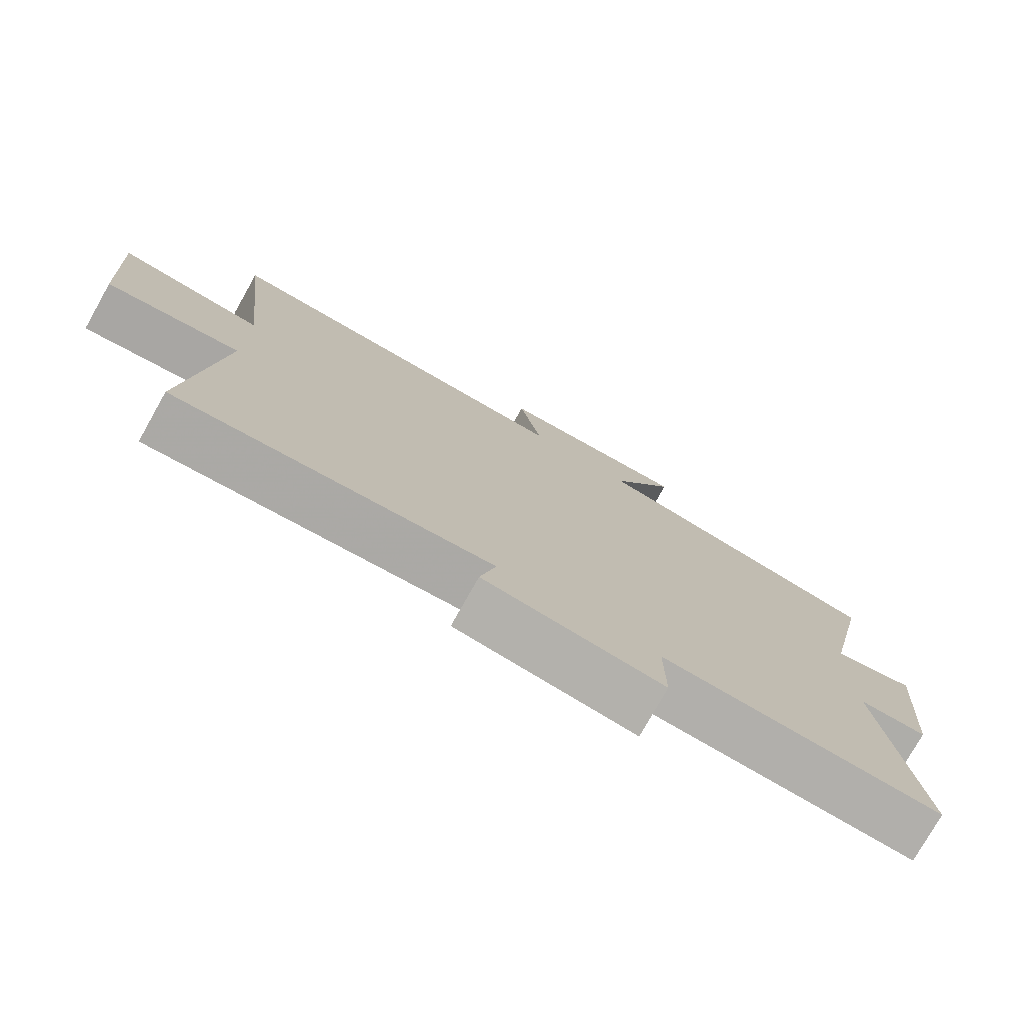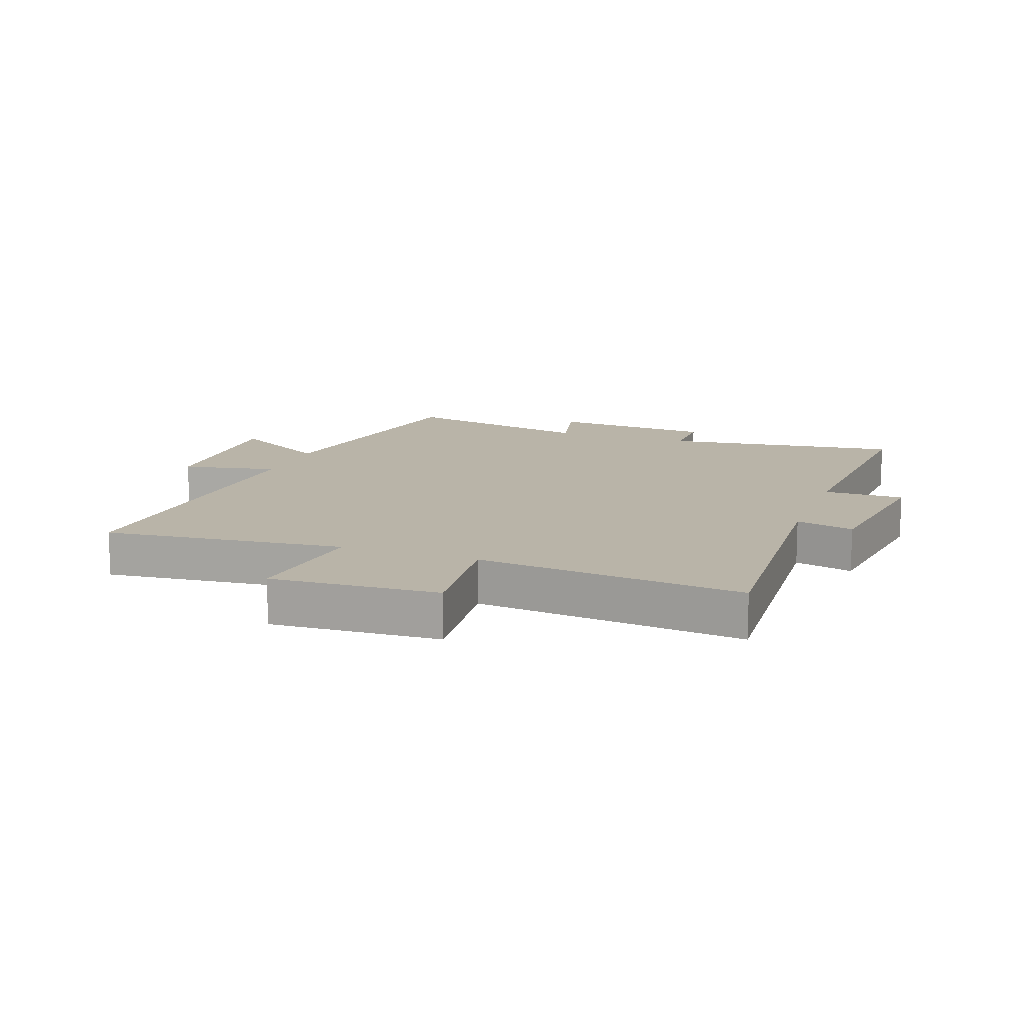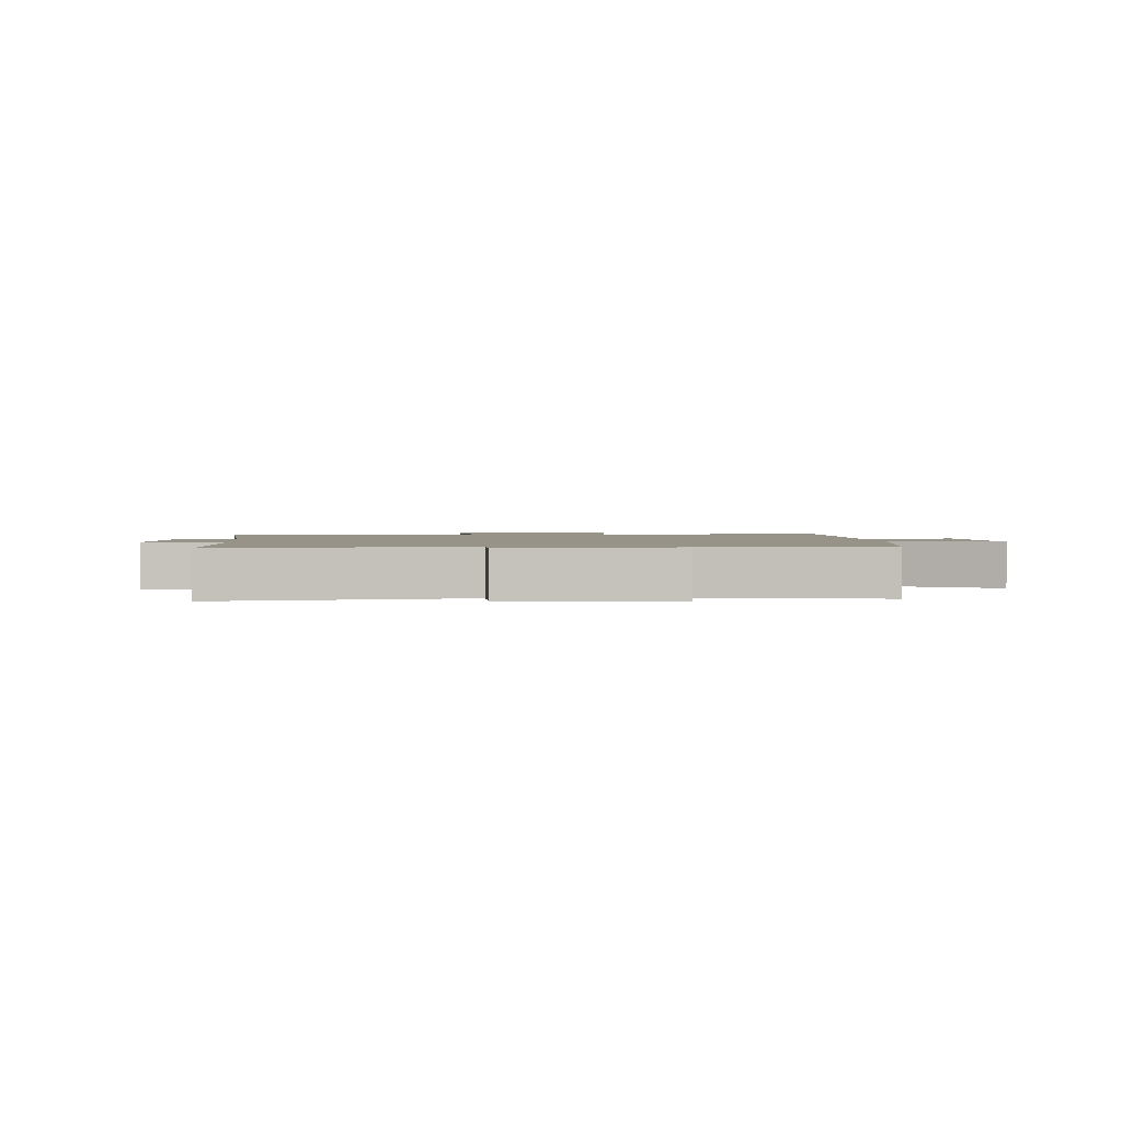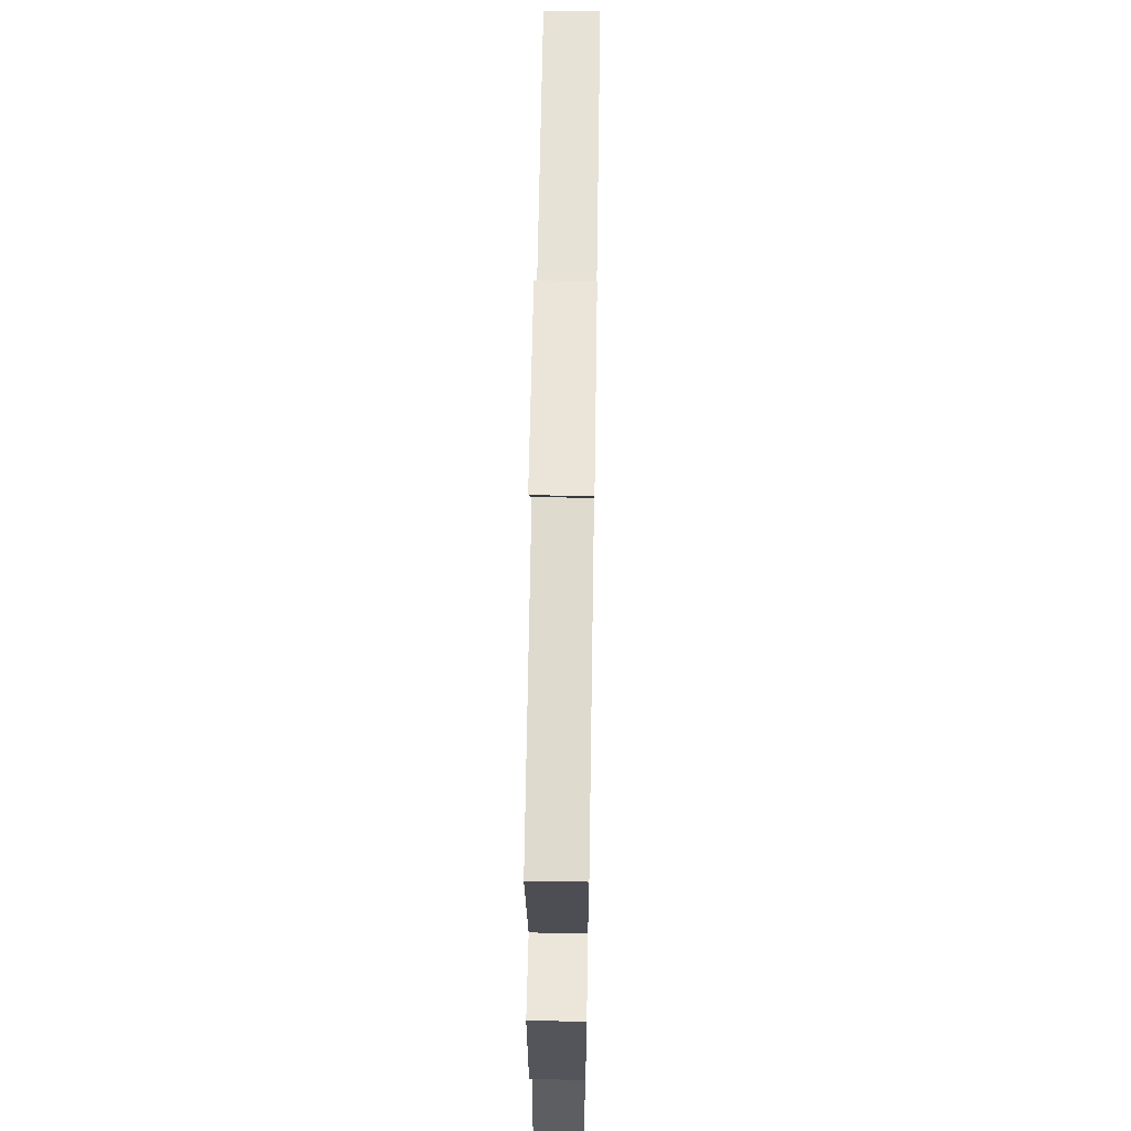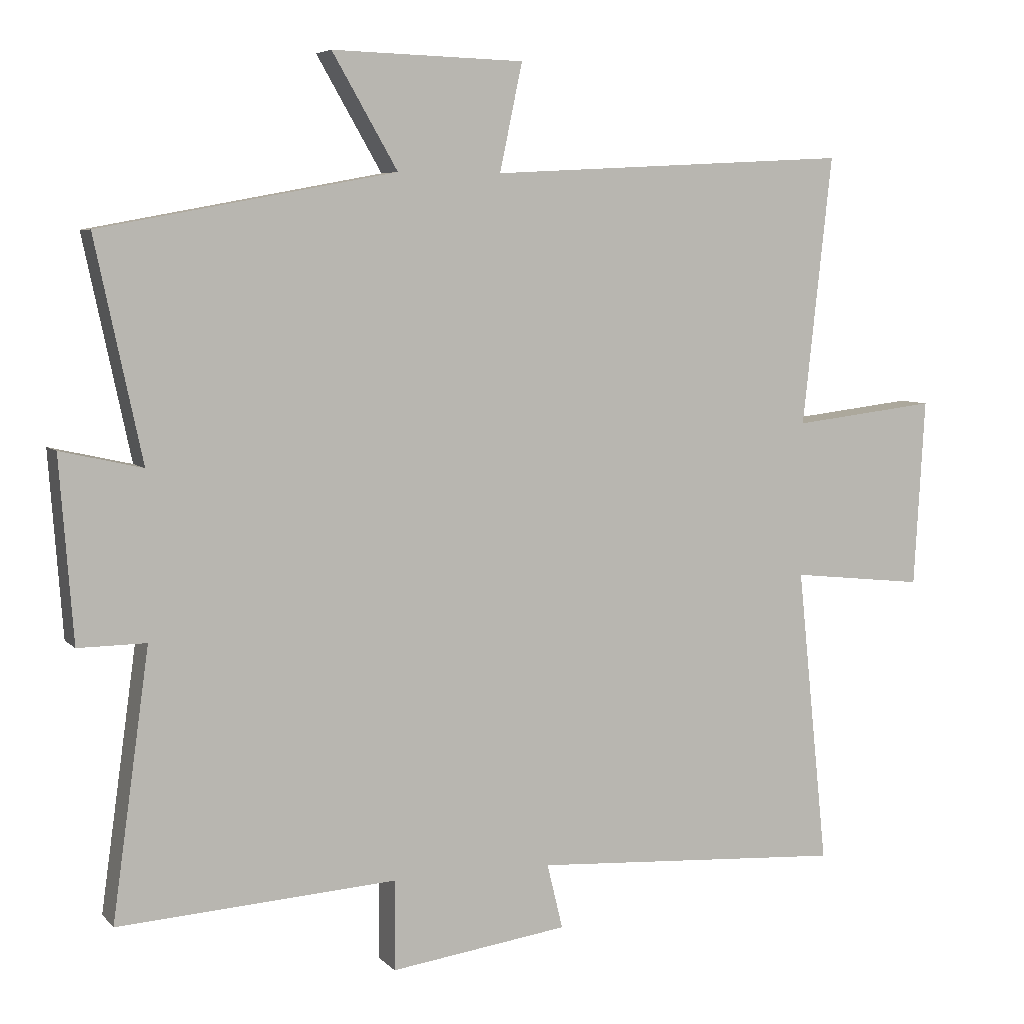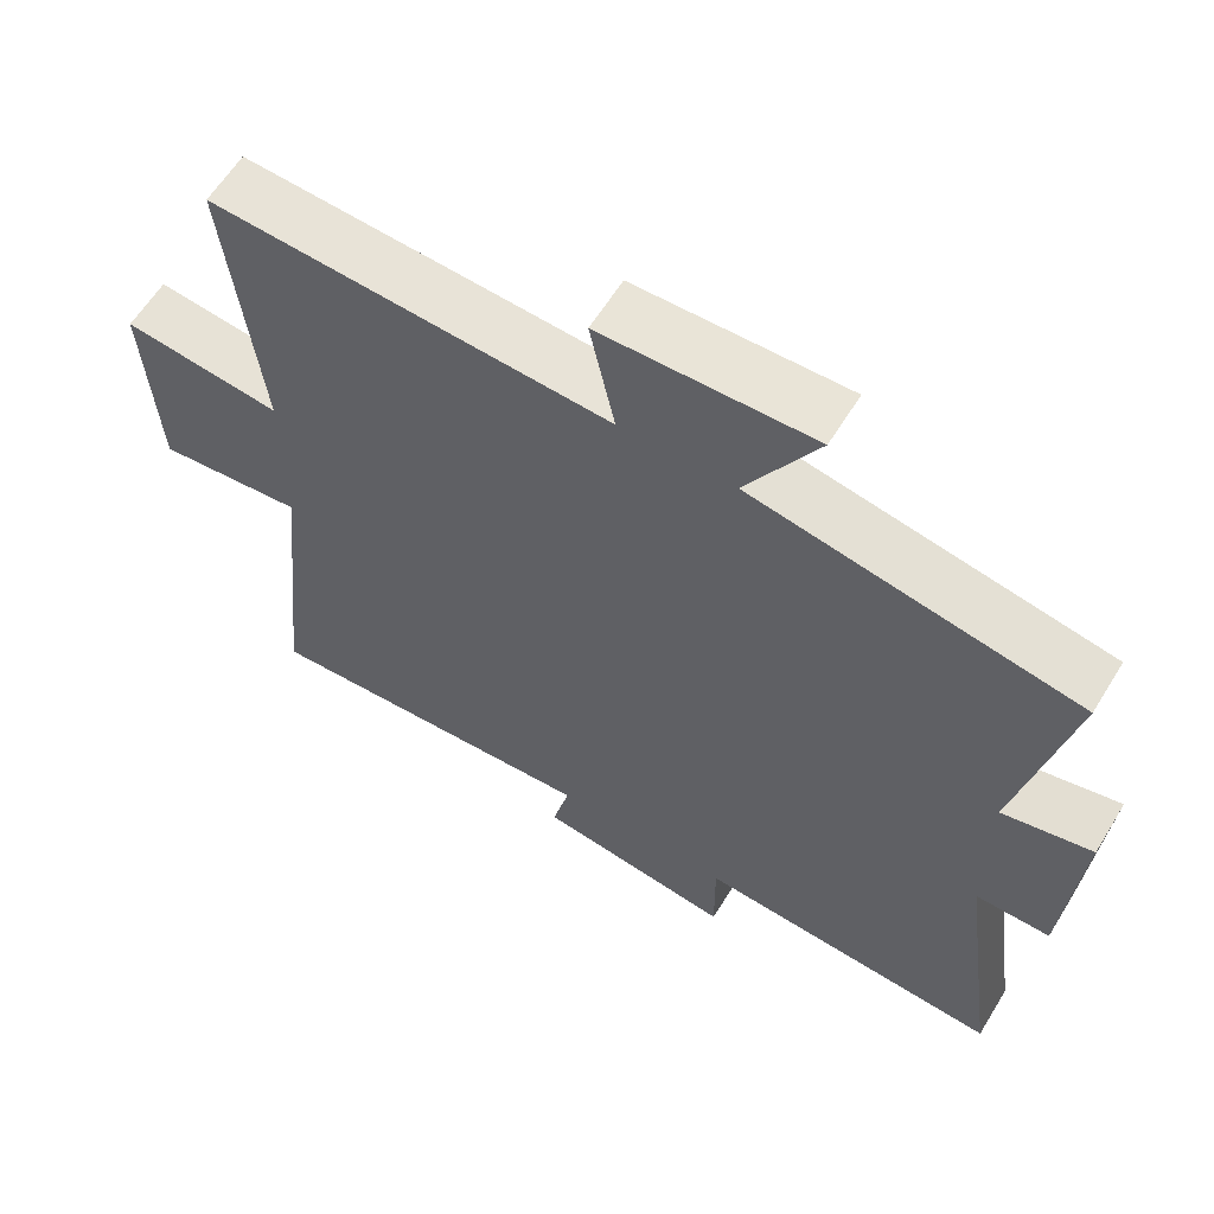
<metadata>
{"format":"obj","ext":"obj","renderer":"f3d","projection":"perspective","resolution":1024,"background":"white","views":[{"elev":-76.9,"azim":150.6,"up":"+Z"},{"elev":13.3,"azim":110.0,"up":"+Y"},{"elev":1.6,"azim":-95.3,"up":"+Y"},{"elev":60.7,"azim":-89.1,"up":"+Z"},{"elev":6.1,"azim":-21.9,"up":"+Z"},{"elev":60.9,"azim":-148.5,"up":"+Z"}]}
</metadata>
<code>
v -0.554 0.07 -0.526
v -0.5 0.07 -0.137
v -0.599 0.07 -0.138
v -0.619 0.07 0.128
v -0.5 0.07 0.101
v -0.568 0.07 0.42
v -0.138 0.07 0.5
v -0.233 0.07 0.664
v 0.047 0.07 0.656
v 0.014 0.07 0.5
v 0.543 0.07 0.528
v 0.5 0.07 0.135
v 0.711 0.07 0.16
v 0.695 0.07 -0.114
v 0.5 0.07 -0.093
v 0.545 0.07 -0.528
v 0.088 0.07 -0.5
v 0.111 0.07 -0.595
v -0.149 0.07 -0.631
v -0.148 0.07 -0.5
v -0.554 0 -0.526
v -0.5 0 -0.137
v -0.599 0 -0.138
v -0.619 0 0.128
v -0.5 0 0.101
v -0.568 0 0.42
v -0.138 0 0.5
v -0.233 0 0.664
v 0.047 0 0.656
v 0.014 0 0.5
v 0.543 0 0.528
v 0.5 0 0.135
v 0.711 0 0.16
v 0.695 0 -0.114
v 0.5 0 -0.093
v 0.545 0 -0.528
v 0.088 0 -0.5
v 0.111 0 -0.595
v -0.149 0 -0.631
v -0.148 0 -0.5
f 17 18 19 20
f 15 16 17
f 15 17 20
f 12 13 14 15
f 12 15 20 1
f 10 11 12 1
f 7 8 9 10
f 5 6 7 10
f 2 3 4 5
f 2 5 10
f 1 2 10
f 40 39 38 37
f 37 36 35
f 40 37 35
f 35 34 33 32
f 21 40 35 32
f 21 32 31 30
f 30 29 28 27
f 30 27 26 25
f 25 24 23 22
f 30 25 22
f 30 22 21
f 1 21 22 2
f 2 22 23 3
f 3 23 24 4
f 4 24 25 5
f 5 25 26 6
f 6 26 27 7
f 7 27 28 8
f 8 28 29 9
f 9 29 30 10
f 10 30 31 11
f 11 31 32 12
f 12 32 33 13
f 13 33 34 14
f 14 34 35 15
f 15 35 36 16
f 16 36 37 17
f 17 37 38 18
f 18 38 39 19
f 19 39 40 20
f 20 40 21 1

</code>
